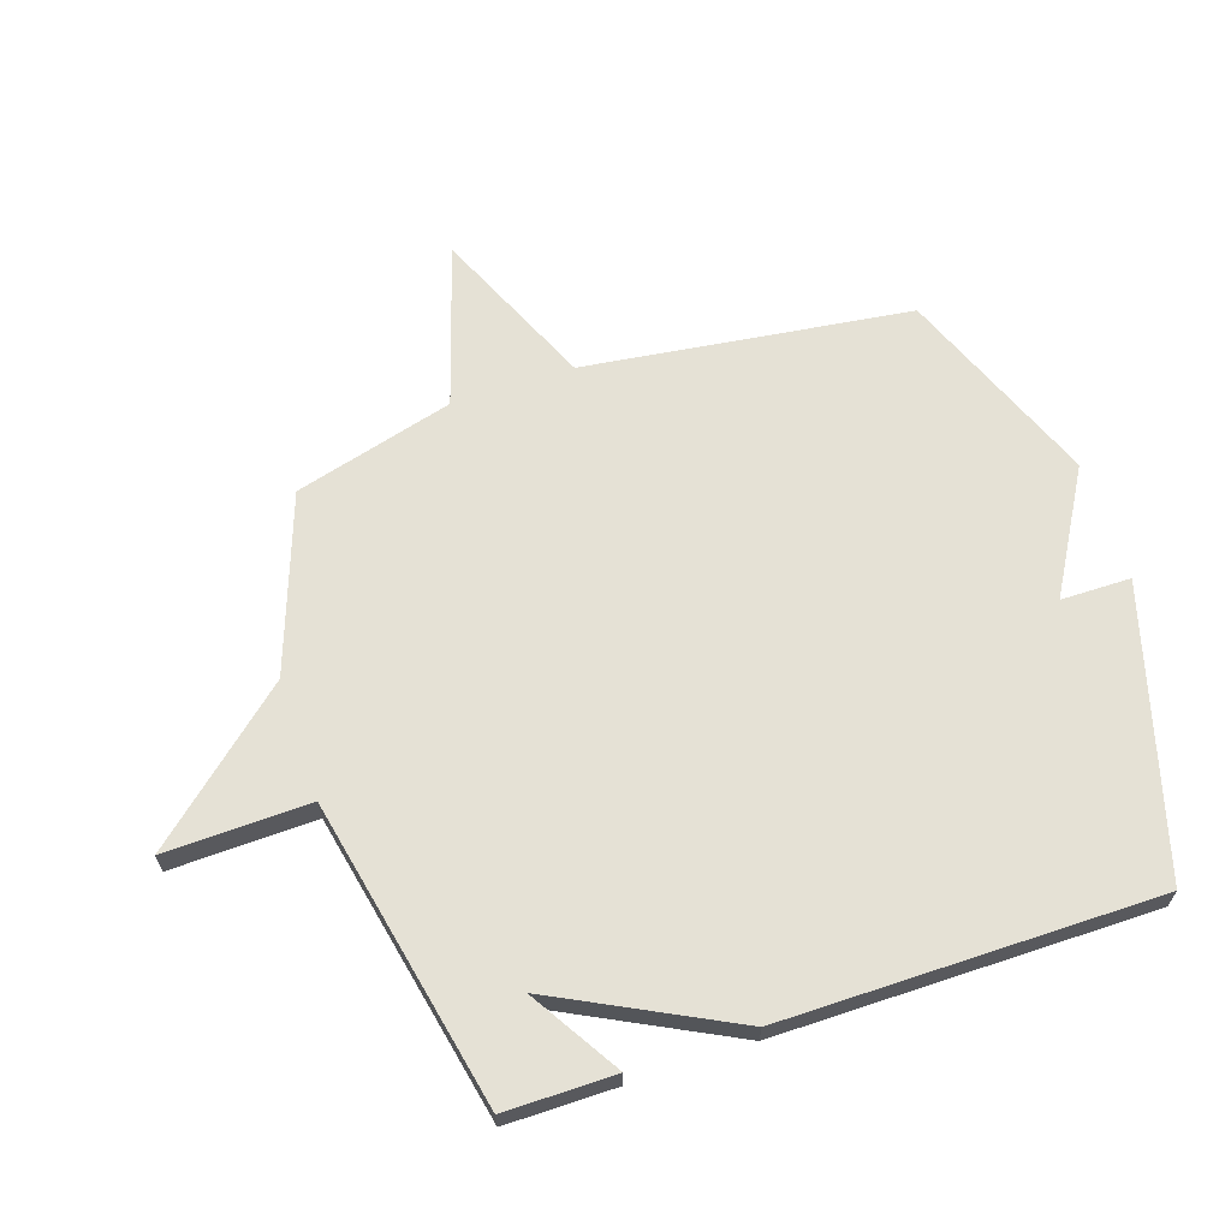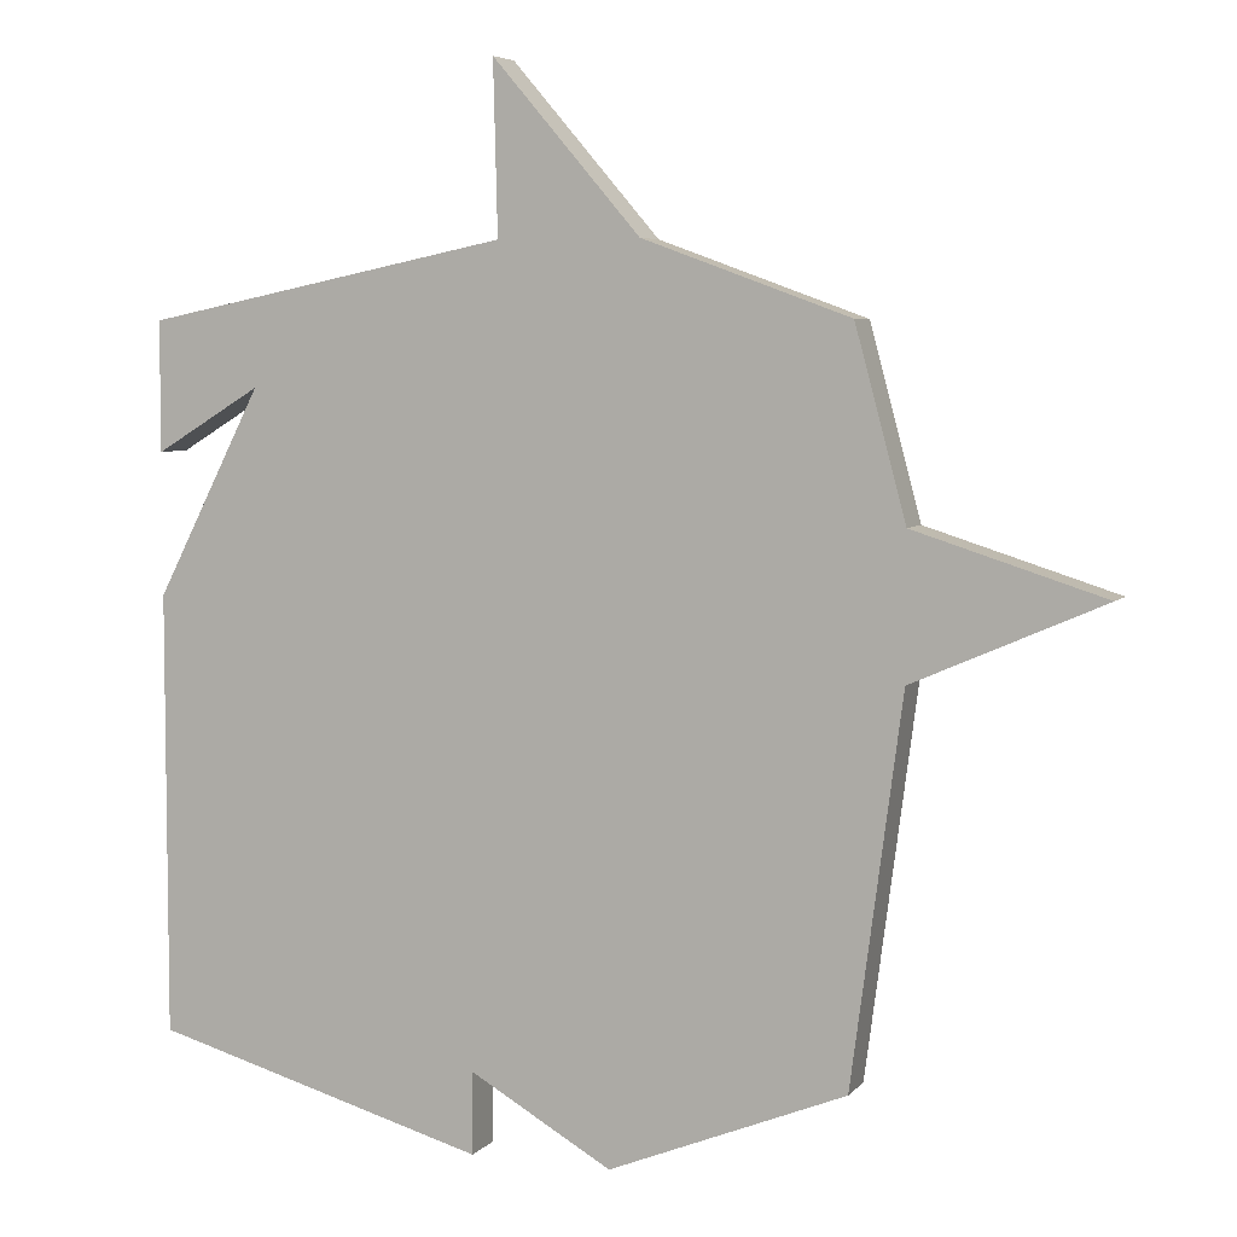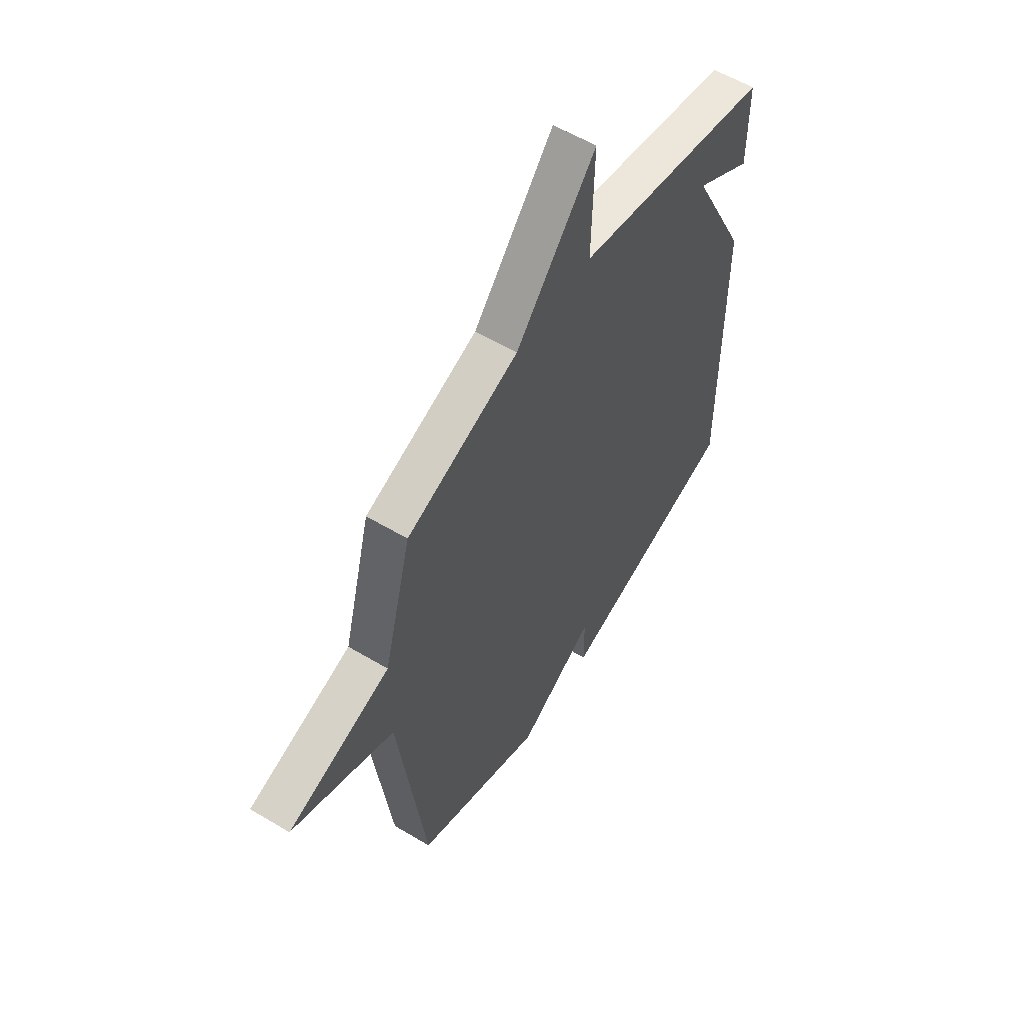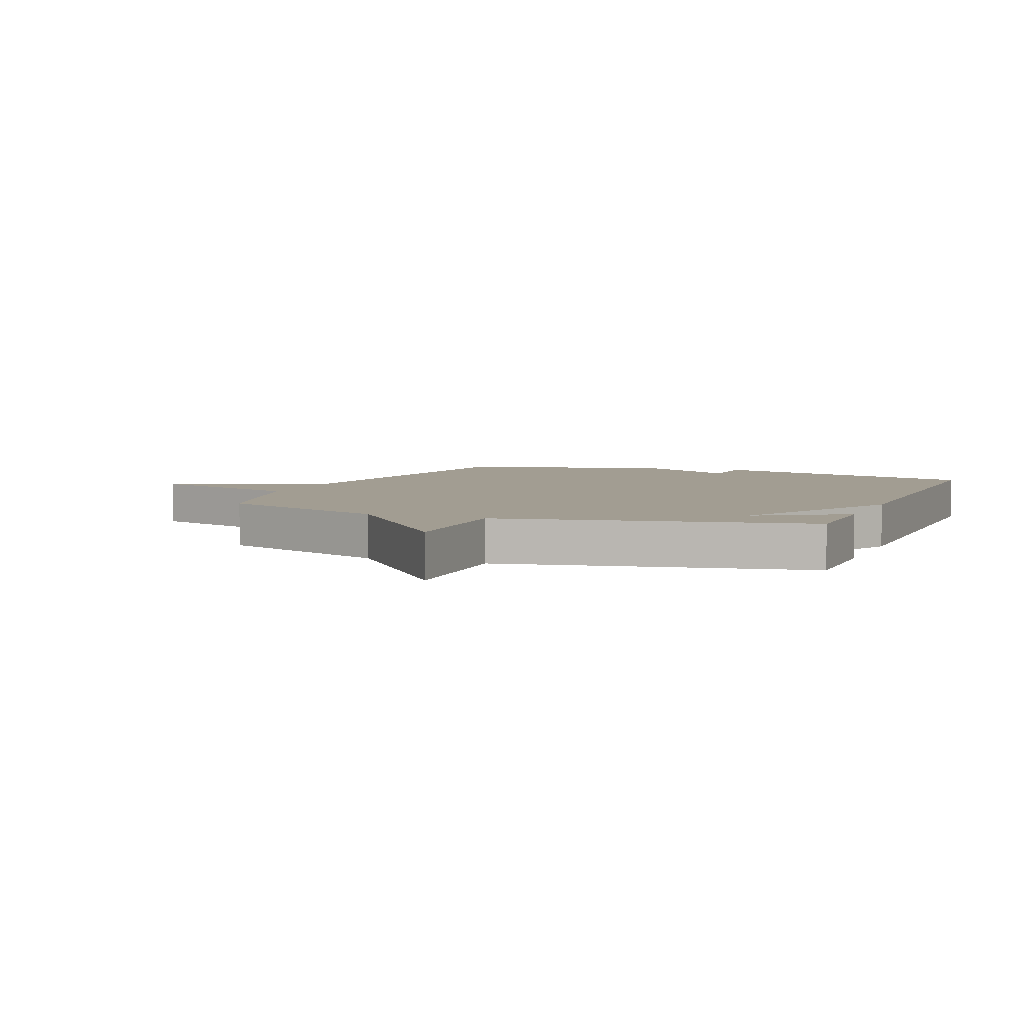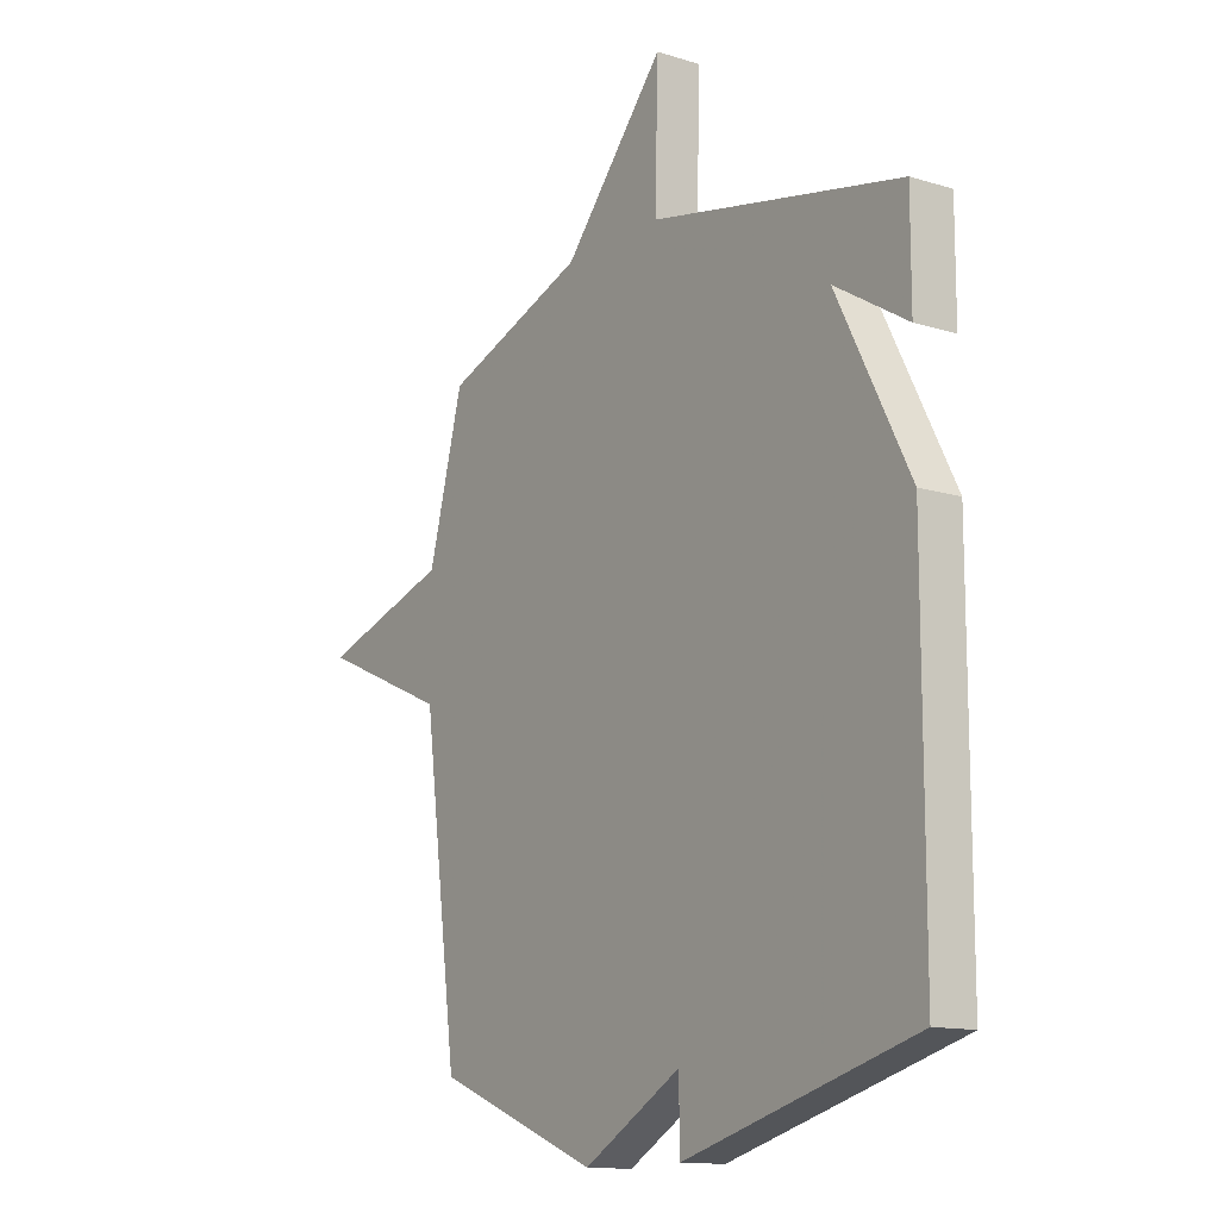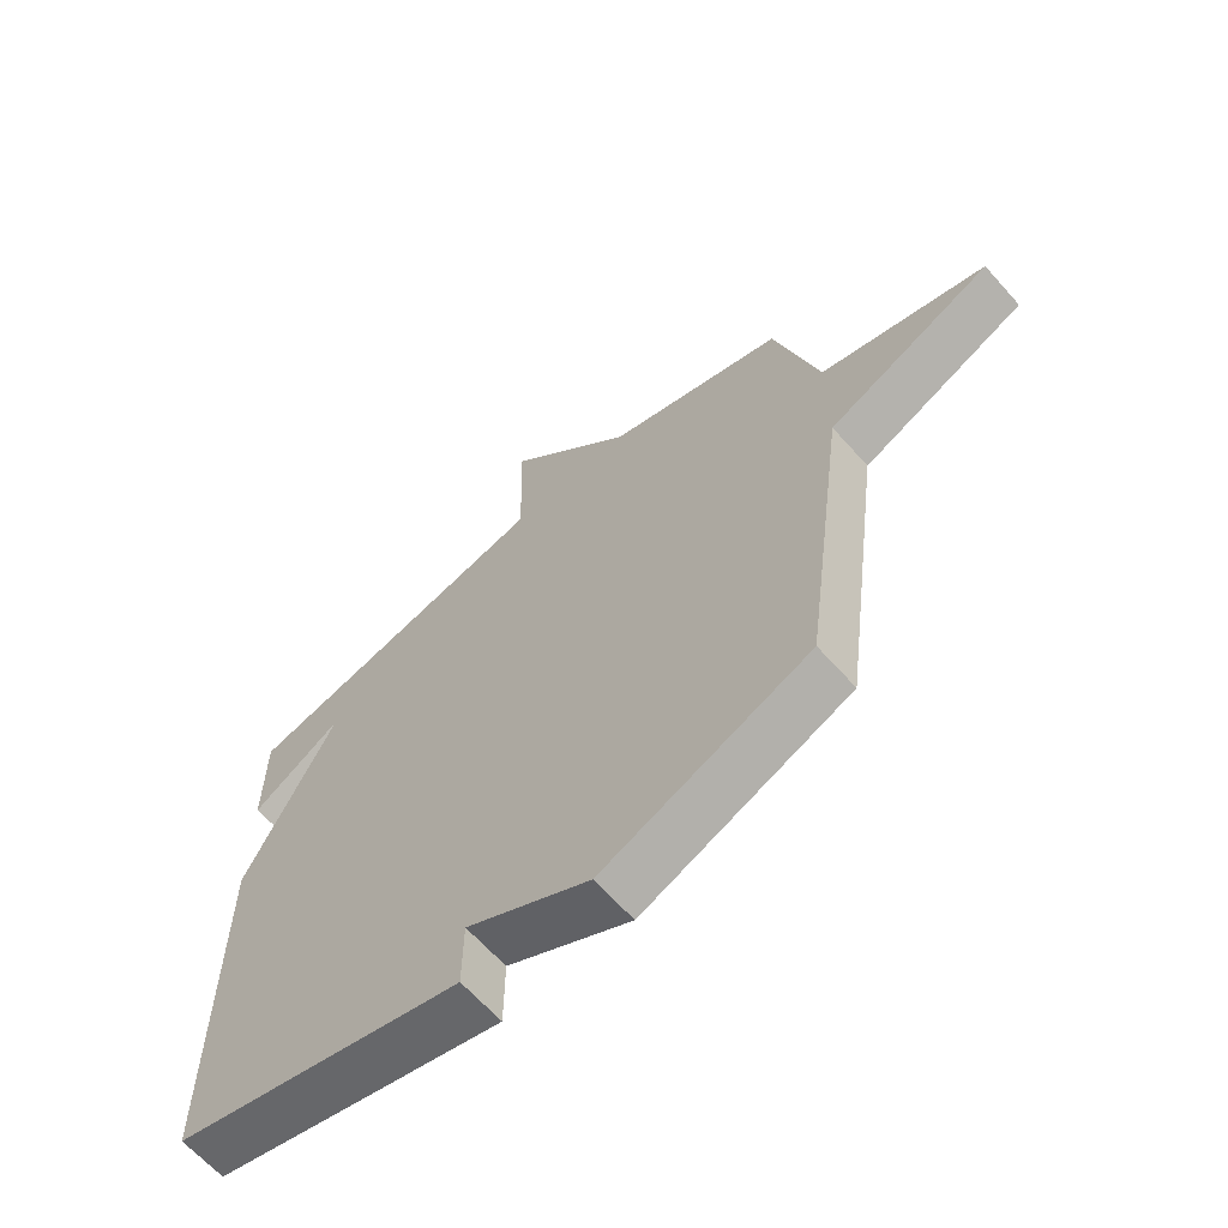
<metadata>
{"format":"obj","ext":"obj","renderer":"f3d","projection":"perspective","resolution":1024,"background":"white","views":[{"elev":65.0,"azim":71.5,"up":"+Y"},{"elev":5.5,"azim":-158.9,"up":"+Z"},{"elev":57.0,"azim":-58.1,"up":"+Z"},{"elev":4.9,"azim":22.0,"up":"+Y"},{"elev":-13.1,"azim":55.0,"up":"+Z"},{"elev":-64.7,"azim":-138.3,"up":"+Z"}]}
</metadata>
<code>
v 0.5 0.07 0.5
v 0.5 0.07 0.318
v 0.352 0.07 0.408
v 0.5 0.07 0.118
v 0.5 0.07 -0.5
v 0.032 0.07 -0.633
v 0.031 0.07 -0.518
v -0.168 0.07 -0.633
v -0.5 0.07 -0.5
v -0.571 0.07 0.037
v -0.836 0.07 0.153
v -0.571 0.07 0.237
v -0.5 0.07 0.5
v -0.211 0.07 0.605
v -0.005 0.07 0.844
v -0.011 0.07 0.605
v 0.5 0 0.5
v 0.5 0 0.318
v 0.352 0 0.408
v 0.5 0 0.118
v 0.5 0 -0.5
v 0.032 0 -0.633
v 0.031 0 -0.518
v -0.168 0 -0.633
v -0.5 0 -0.5
v -0.571 0 0.037
v -0.836 0 0.153
v -0.571 0 0.237
v -0.5 0 0.5
v -0.211 0 0.605
v -0.005 0 0.844
v -0.011 0 0.605
f 14 15 16
f 14 16 1
f 13 14 1
f 12 13 1
f 10 11 12 1
f 7 8 9 10
f 5 6 7
f 4 5 7
f 3 4 7
f 3 7 10
f 1 2 3
f 1 3 10
f 32 31 30
f 17 32 30
f 17 30 29
f 17 29 28
f 17 28 27 26
f 26 25 24 23
f 23 22 21
f 23 21 20
f 23 20 19
f 26 23 19
f 19 18 17
f 26 19 17
f 1 17 18 2
f 2 18 19 3
f 3 19 20 4
f 4 20 21 5
f 5 21 22 6
f 6 22 23 7
f 7 23 24 8
f 8 24 25 9
f 9 25 26 10
f 10 26 27 11
f 11 27 28 12
f 12 28 29 13
f 13 29 30 14
f 14 30 31 15
f 15 31 32 16
f 16 32 17 1

</code>
